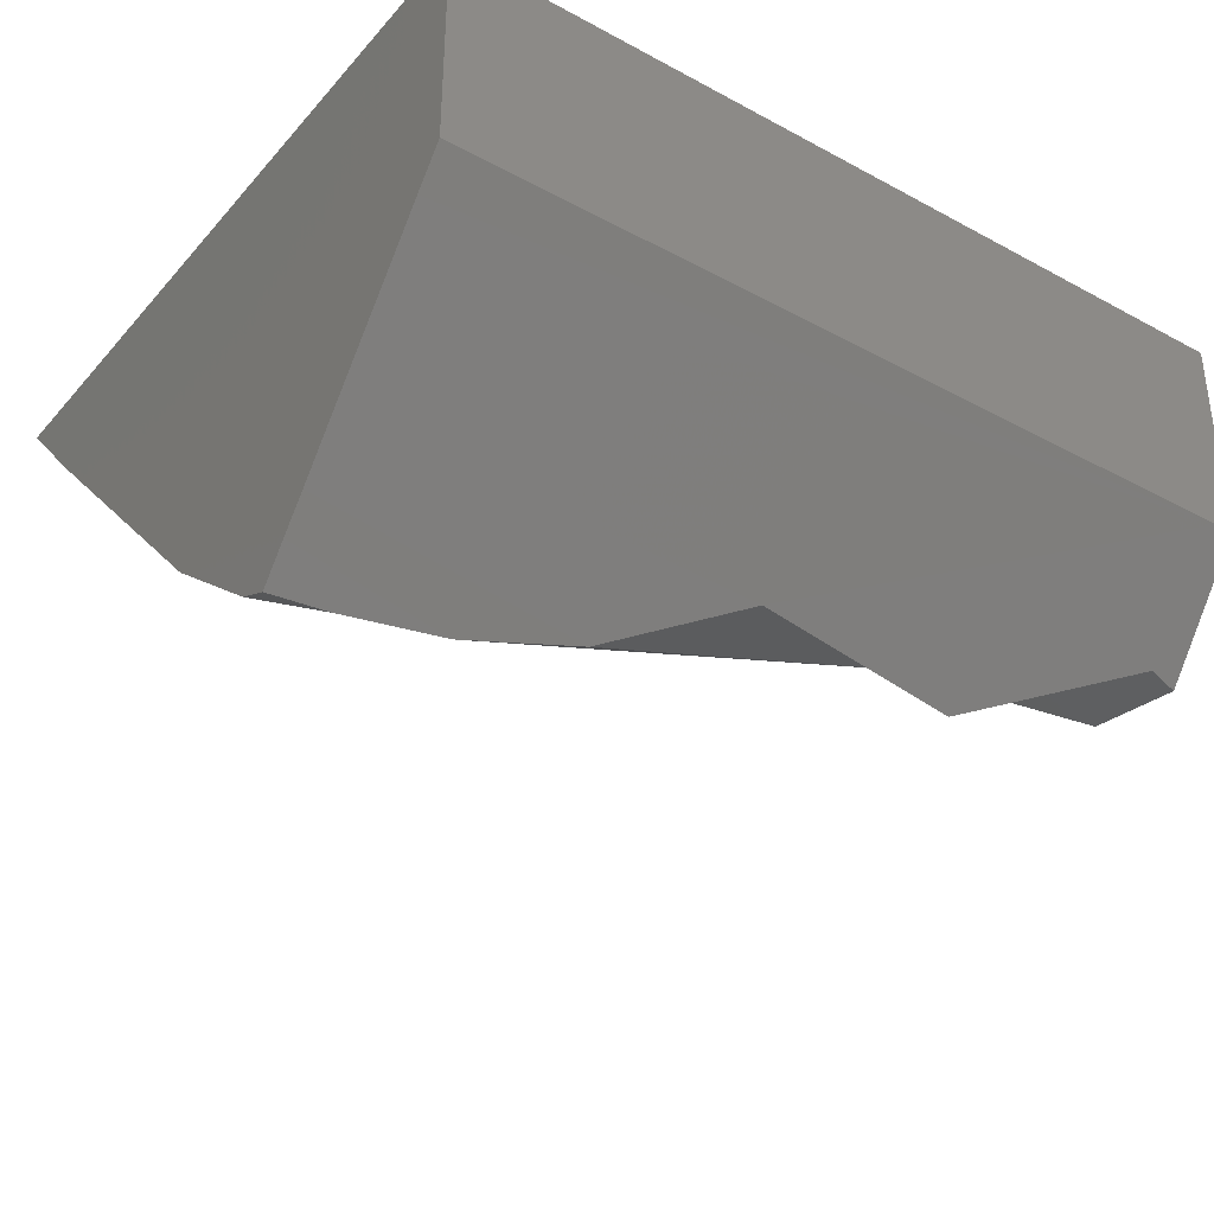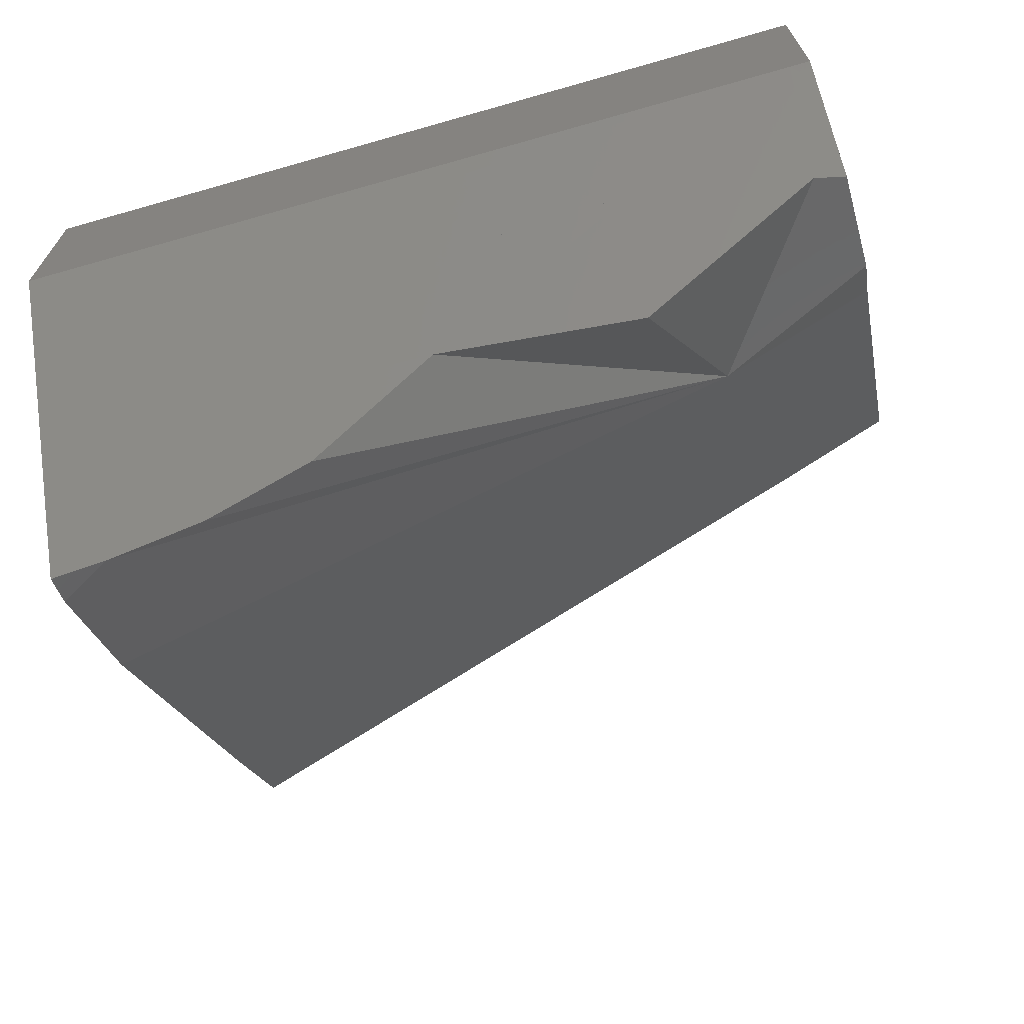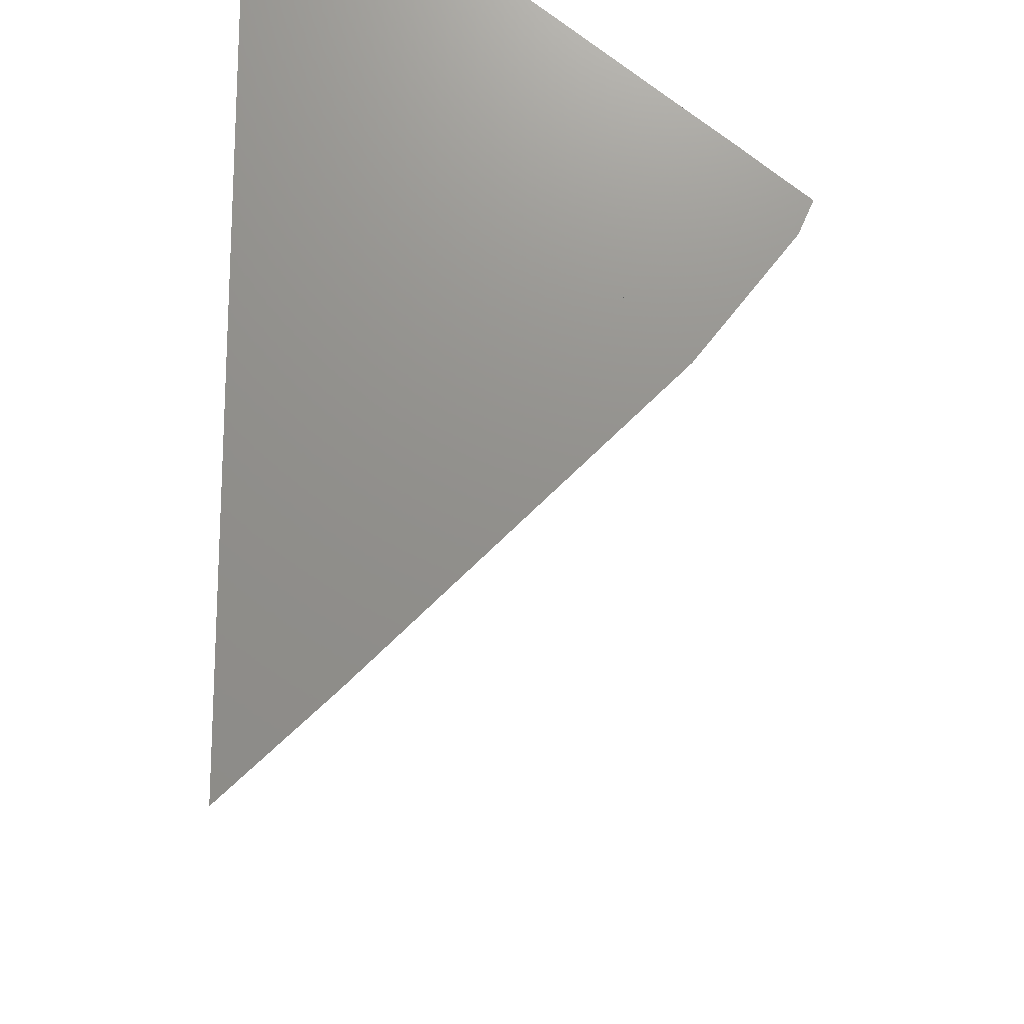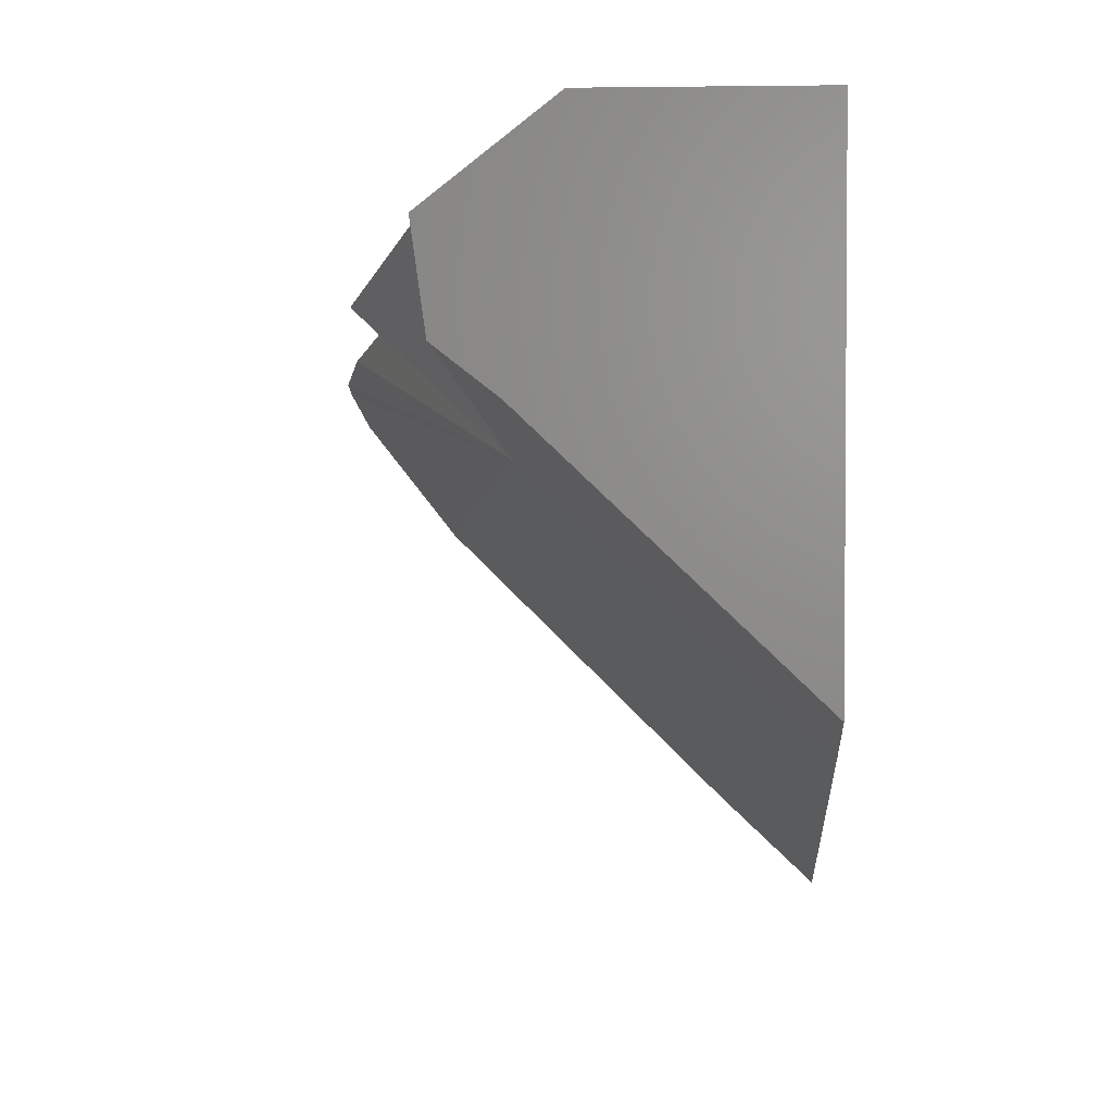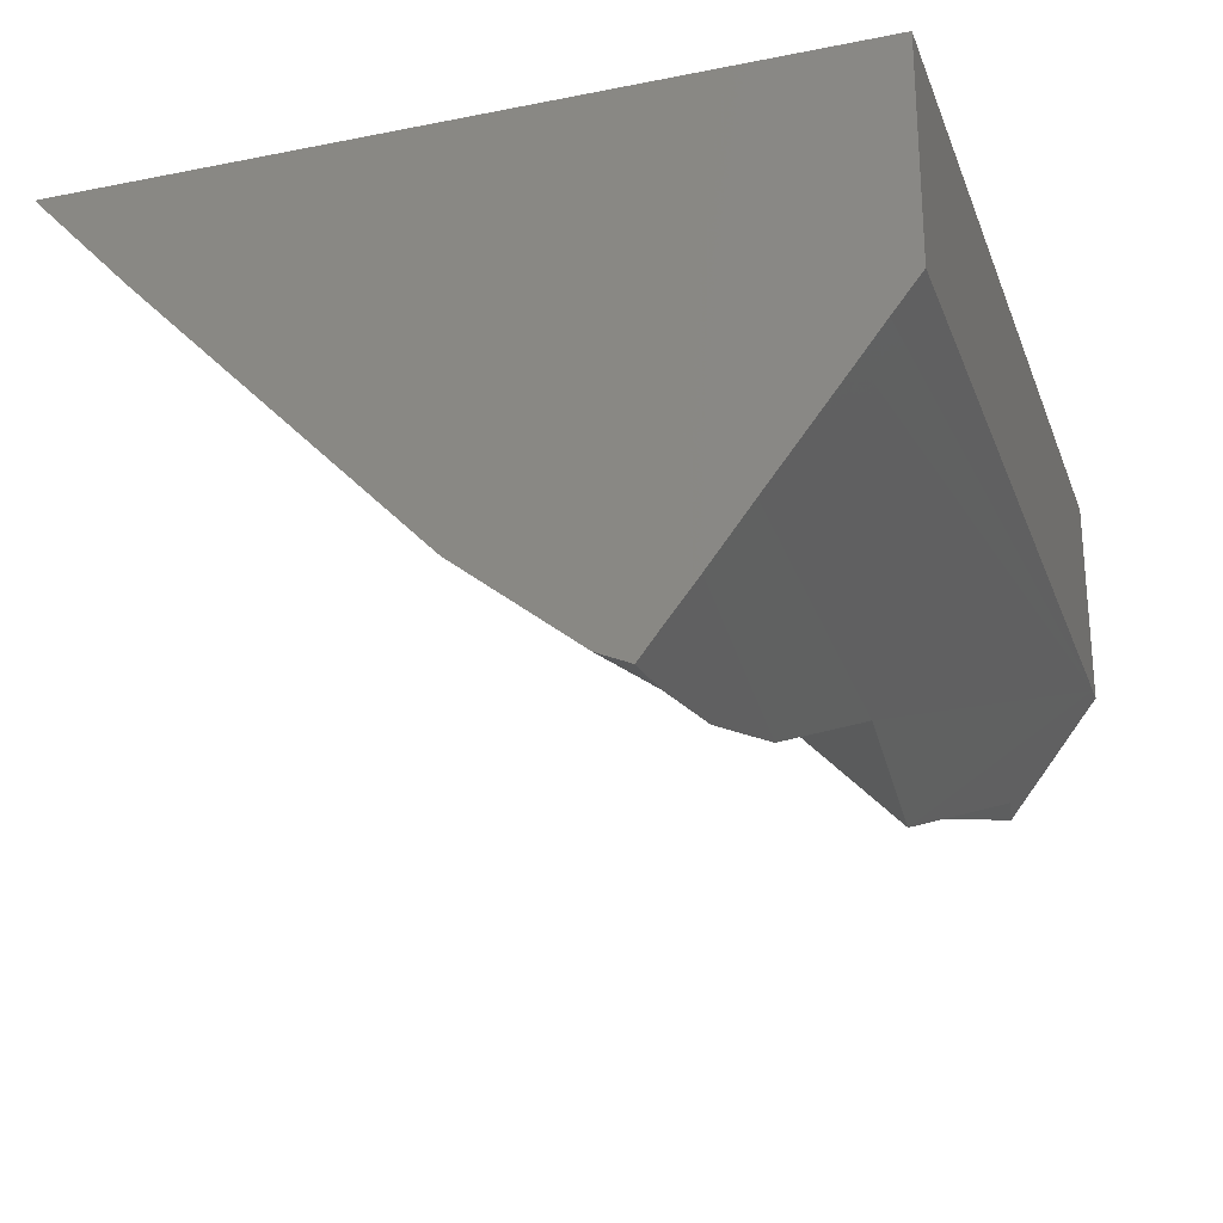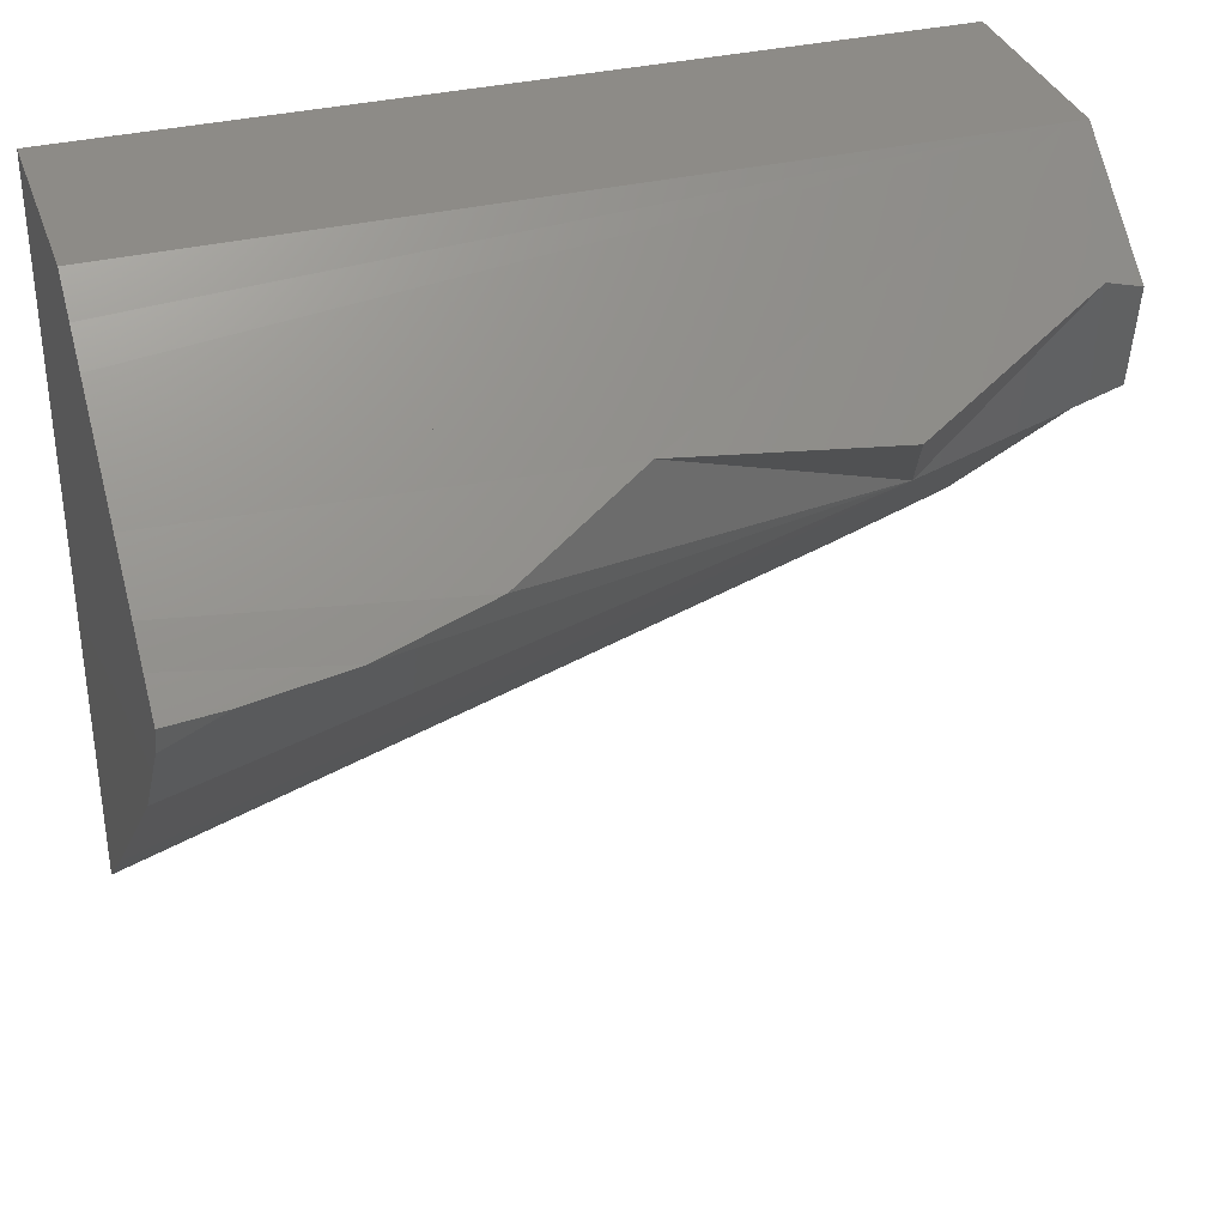
<metadata>
{"format":"stl","ext":"stl","renderer":"f3d","projection":"perspective","resolution":1024,"background":"white","views":[{"elev":-35.6,"azim":144.6,"up":"+Z"},{"elev":-67.9,"azim":-164.1,"up":"+Z"},{"elev":-17.3,"azim":88.6,"up":"+Y"},{"elev":2.8,"azim":-85.9,"up":"+Y"},{"elev":-25.0,"azim":107.8,"up":"+Z"},{"elev":34.5,"azim":162.1,"up":"+Y"}]}
</metadata>
<code>
# stl→obj: 128 verts, 198 faces
v -0.03434 0.06447 0.001477
v 0.01966 0.07677 -0.02378
v 0.03462 0.07394 -0.02727
v -0.04834 0.0893 -0.007737
v -0.02637 0.08159 -0.01763
v -0.05556 0.07678 -0.005411
v -0.05556 0.08969 -0.007229
v -0.05292 0.09014 -0.006654
v -0.05556 0.09062 -0.00603
v -0.05556 0.07101 0.002077
v -0.05556 0.07074 0.002401
v -0.05556 0.06523 0.008255
v -0.03258 0.0864 -0.01145
v -0.01209 0.0826 -0.01628
v 0.001717 0.08358 -0.01497
v -0.05146 0.0904 -0.006333
v -0.05556 0.09183 -0.004482
v -0.05556 0.06218 0.0115
v -0.05279 0.102 0.008622
v -0.04503 0.1015 0.007973
v -0.04267 0.1006 0.006815
v -0.04572 0.1018 0.008312
v -0.04635 0.102 0.008622
v -0.04636 0.102 0.008629
v -0.05556 0.0999 0.005899
v -0.05556 0.102 0.008639
v -0.05556 0.102 0.008631
v -0.04639 0.102 0.008643
v -0.05556 0.102 0.00985
v -0.05296 0.102 0.01177
v -0.05411 0.102 0.01232
v -0.0515 0.102 0.01108
v -0.05556 0.102 0.01301
v -0.03921 0.03295 0.03674
v 0.05556 0.01515 0.02333
v 0.05556 0.002574 0.03674
v 0.04616 0.05378 -0.01322
v 0.05556 0.04552 -0.007763
v -0.05556 0.03844 0.03674
v 0.01828 0.0717 -0.02046
v 0.01832 0.06979 -0.01789
v 0.05556 0.01288 0.03674
v 0.05556 0.07243 -0.02922
v 0.04791 0.07278 -0.02877
v 0.05556 0.07364 -0.02767
v 0.05556 0.07589 -0.02478
v 0.05556 0.07683 -0.02361
v 0.02101 0.07686 -0.02367
v 0.01943 0.07686 -0.02367
v 0.05556 0.07682 -0.0236
v 0.05556 0.07596 -0.02469
v 0.05556 0.05253 -0.01493
v 0.05556 0.06823 -0.02736
v 0.05556 0.07151 -0.02881
v 0.05556 0.01527 0.03674
v 0.05556 0.01428 0.03674
v 0.05556 0.01294 0.03666
v 0.05556 0.06159 -0.02211
v 0.05556 0.06835 -0.02453
v 0.05556 0.04361 0.008961
v 0.05556 0.07439 -0.0267
v 0.05556 0.07914 -0.02072
v -0.01889 0.09149 -0.004856
v -0.0141 0.09394 -0.001723
v 0.04369 0.08442 -0.01389
v 0.05556 0.08248 -0.01641
v 0.05556 0.08247 -0.01639
v 0.05556 0.08246 -0.01637
v 0.05556 0.05767 0.03674
v -0.03367 0.09716 0.002398
v -0.05556 0.102 0.03674
v -0.05438 0.102 0.03674
v -0.05556 0.102 0.01635
v -0.03805 0.102 0.03674
v 0.05556 0.102 0.03674
v 0.05556 0.102 0.008622
v 0.05556 0.06927 0.03674
v 0.05556 0.06784 0.01495
v -0.01597 0.09962 0.005543
v 0.01838 0.08859 -0.008561
v -0.02348 0.102 0.008622
v -0.02274 0.1018 0.008324
v -0.0199 0.1009 0.007178
v 0.05556 0.09316 0.03674
v 0.05556 0.08008 -0.01127
v 0.05556 0.09494 -0.000439
v 0.05556 0.08466 -0.01359
v 0.05556 0.1012 0.007545
v 0.05556 0.102 0.008635
v 0.05556 0.09826 0.003865
v 0.05556 0.09762 0.003053
v 0.05556 0.102 0.008697
v 0.05556 0.08241 -0.01625
v 0.05556 0.0858 -0.01189
v 0.05556 0.102 0.008938
v 0.05556 0.08191 -0.01519
v 0.05556 0.102 0.01063
v 0.05556 0.09135 0.0301
v 0.05556 0.102 0.02187
v -0.05556 0.06636 0.007619
v -0.05556 0.07735 -0.005492
v -0.05556 0.0709 0.01183
v -0.05556 0.05457 0.01959
v -0.05556 0.05468 0.01963
v -0.05556 0.05522 0.0189
v -0.05556 0.04204 0.03674
v -0.05556 0.07132 0.0256
v -0.05556 0.08113 0.01221
v -0.05556 0.06314 0.03674
v -0.05556 0.08911 0.03198
v -0.05556 0.09803 0.01286
v -0.05556 0.08688 0.03674
v -0.05556 0.102 0.03662
v 0.009422 0.01736 0.03674
v 0.01618 0.0298 0.03674
v 0.01934 0.02926 0.03674
v 0.01656 0.03052 0.03674
v 0.05546 0.01527 0.03674
v 0.05554 0.01449 0.03674
v 0.05414 0.01527 0.03674
v 0.05028 0.01527 0.03674
v 0.05119 0.05882 0.03674
v 0.03433 0.06325 0.03674
v -0.02116 0.07784 0.03674
v 0.03862 0.07116 0.03674
v 0.05107 0.0941 0.03674
v 0.01315 0.102 0.03674
v 0.05538 0.102 0.03674
f 1 2 3
f 1 4 5
f 6 7 8
f 6 8 1
f 9 8 7
f 10 1 11
f 6 1 10
f 11 1 12
f 13 5 4
f 14 5 13
f 1 5 14
f 15 2 1
f 1 16 4
f 8 16 1
f 17 16 8
f 17 8 9
f 12 1 18
f 16 19 13
f 16 13 4
f 19 20 21
f 22 19 23
f 20 19 22
f 19 24 23
f 25 19 16
f 25 16 17
f 26 19 27
f 27 19 25
f 15 14 13
f 15 13 19
f 15 19 21
f 19 28 24
f 29 19 26
f 30 19 31
f 19 32 28
f 32 19 30
f 33 31 19
f 33 19 29
f 1 14 15
f 34 1 35
f 34 35 36
f 35 1 37
f 35 37 38
f 39 18 1
f 39 1 34
f 1 40 41
f 37 1 41
f 42 36 35
f 42 35 38
f 43 44 45
f 45 44 3
f 45 3 46
f 47 46 3
f 47 3 2
f 47 2 48
f 2 49 48
f 47 50 51
f 38 37 52
f 40 3 44
f 40 44 41
f 44 53 52
f 44 52 37
f 44 37 41
f 54 53 44
f 55 56 57
f 55 57 38
f 55 38 52
f 55 52 58
f 55 58 59
f 55 59 60
f 59 58 53
f 59 53 54
f 43 54 44
f 59 61 50
f 59 50 60
f 61 59 54
f 61 54 43
f 56 42 57
f 47 48 62
f 15 63 64
f 15 64 65
f 49 15 65
f 49 65 66
f 49 66 62
f 49 62 48
f 47 62 66
f 47 66 67
f 50 47 67
f 50 67 68
f 69 55 50
f 69 50 68
f 63 70 64
f 71 72 30
f 71 30 31
f 71 31 73
f 32 74 75
f 32 75 76
f 32 76 23
f 74 32 30
f 74 30 72
f 73 31 33
f 77 69 78
f 70 20 79
f 70 79 80
f 23 81 82
f 83 22 23
f 83 23 82
f 79 20 22
f 79 22 83
f 84 77 78
f 84 78 85
f 79 86 87
f 79 87 65
f 79 65 80
f 66 65 87
f 88 82 81
f 88 81 76
f 76 89 88
f 67 66 87
f 90 83 82
f 90 82 88
f 86 79 83
f 86 83 90
f 68 67 86
f 68 86 90
f 68 90 91
f 88 89 92
f 88 92 91
f 93 68 91
f 93 91 94
f 91 92 95
f 91 95 94
f 96 93 95
f 96 95 97
f 98 85 96
f 98 96 97
f 98 97 99
f 75 84 98
f 75 98 99
f 12 100 11
f 10 101 6
f 100 9 7
f 100 7 101
f 9 12 18
f 9 18 102
f 9 102 17
f 27 25 26
f 29 33 33
f 26 17 102
f 26 102 33
f 103 104 105
f 39 106 104
f 39 104 103
f 104 107 108
f 104 108 18
f 104 18 105
f 106 109 107
f 106 107 104
f 107 110 111
f 107 111 108
f 109 112 110
f 109 110 107
f 110 113 33
f 110 33 111
f 112 71 113
f 112 113 110
f 106 39 34
f 106 34 114
f 106 114 115
f 36 42 116
f 36 116 115
f 36 115 114
f 109 106 115
f 109 115 117
f 116 117 115
f 56 55 118
f 119 118 120
f 42 56 119
f 42 119 120
f 42 120 121
f 55 69 122
f 55 122 118
f 112 109 117
f 112 117 123
f 122 123 117
f 122 117 121
f 122 121 118
f 124 123 125
f 69 77 125
f 69 125 123
f 71 112 124
f 71 124 125
f 71 125 126
f 71 126 127
f 77 84 126
f 77 126 125
f 126 128 127
f 84 75 128
f 84 128 126

</code>
